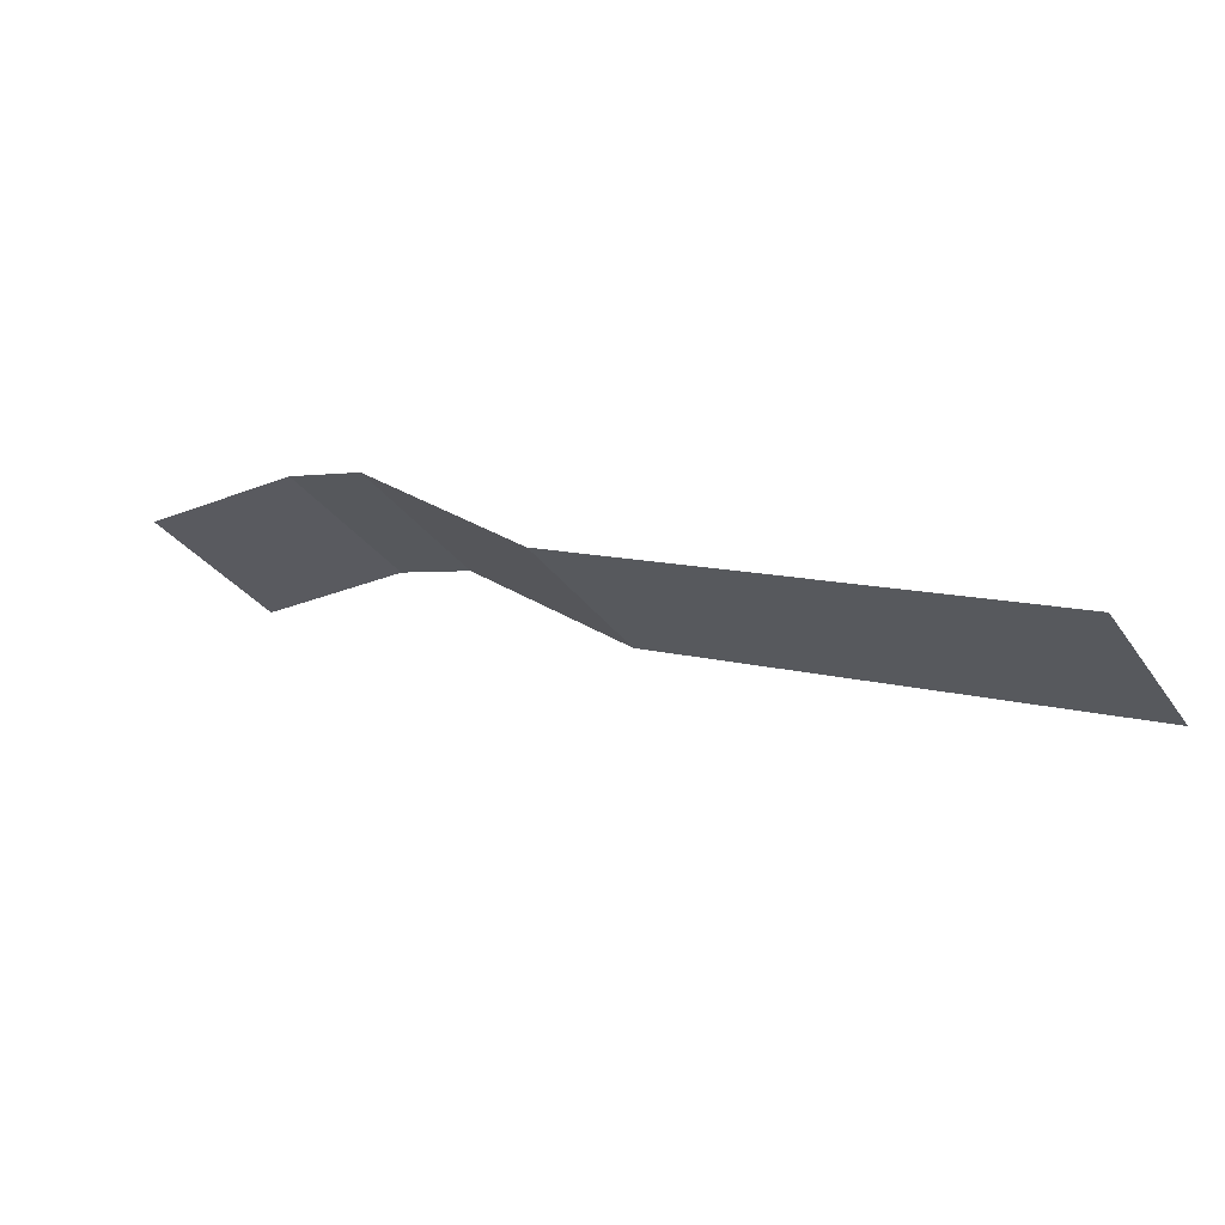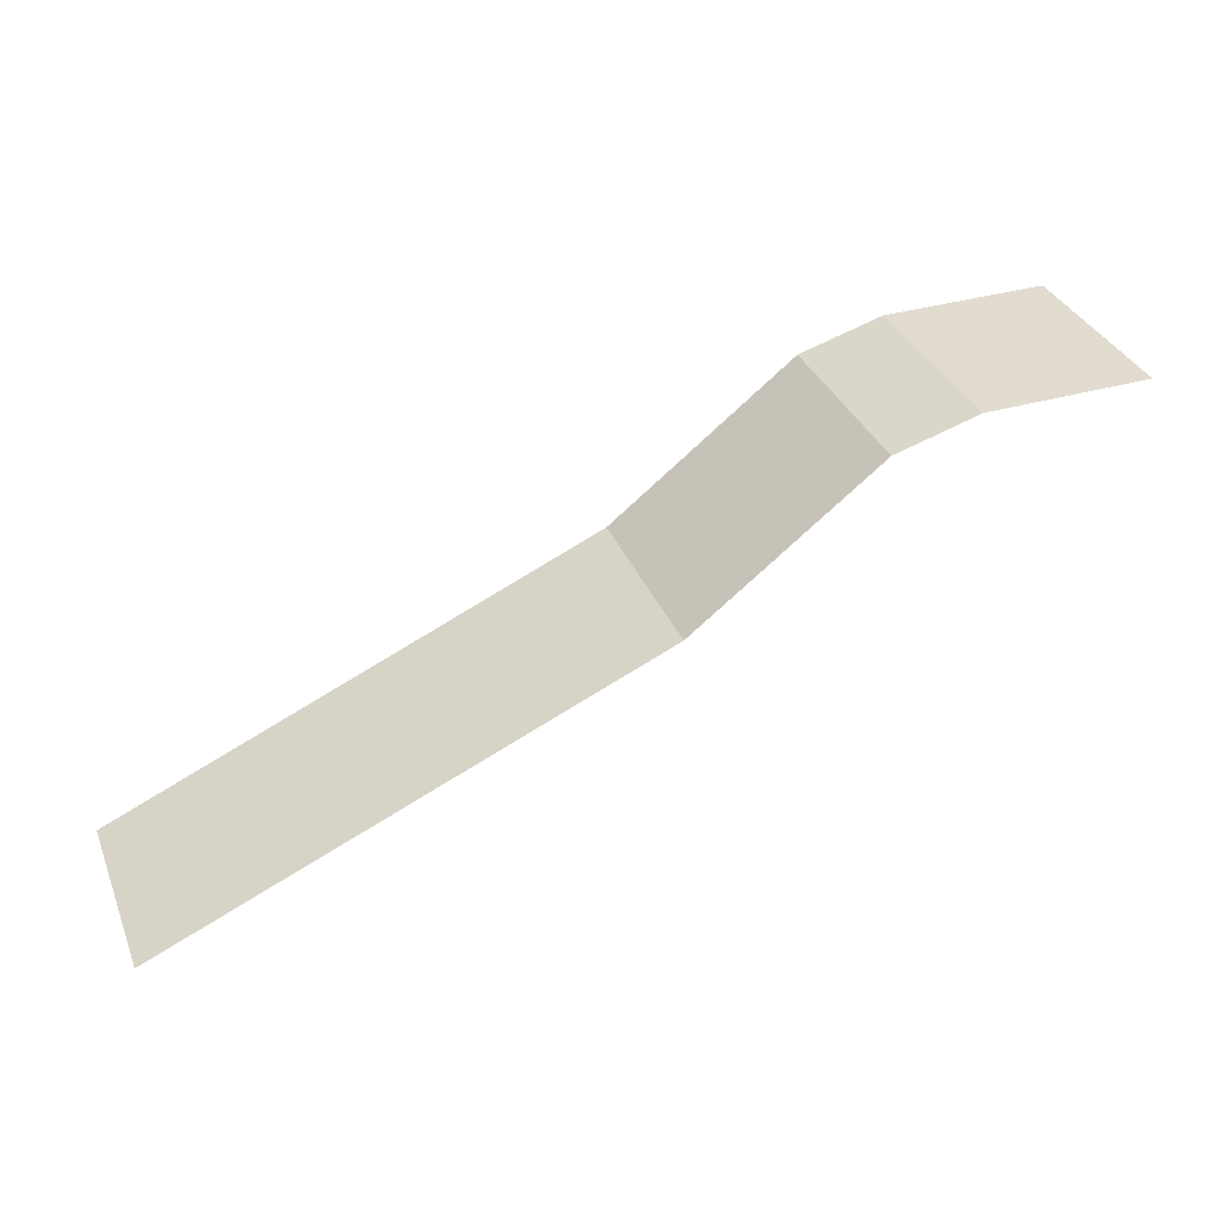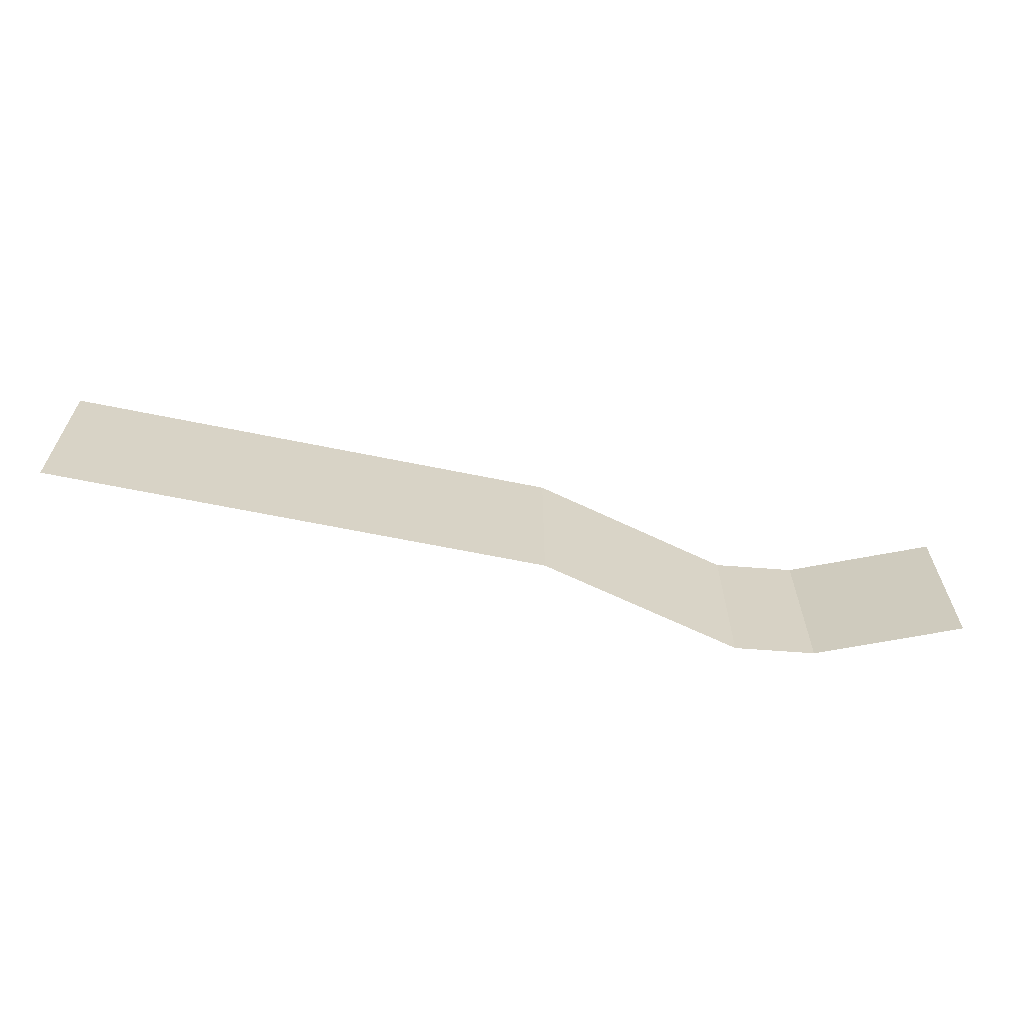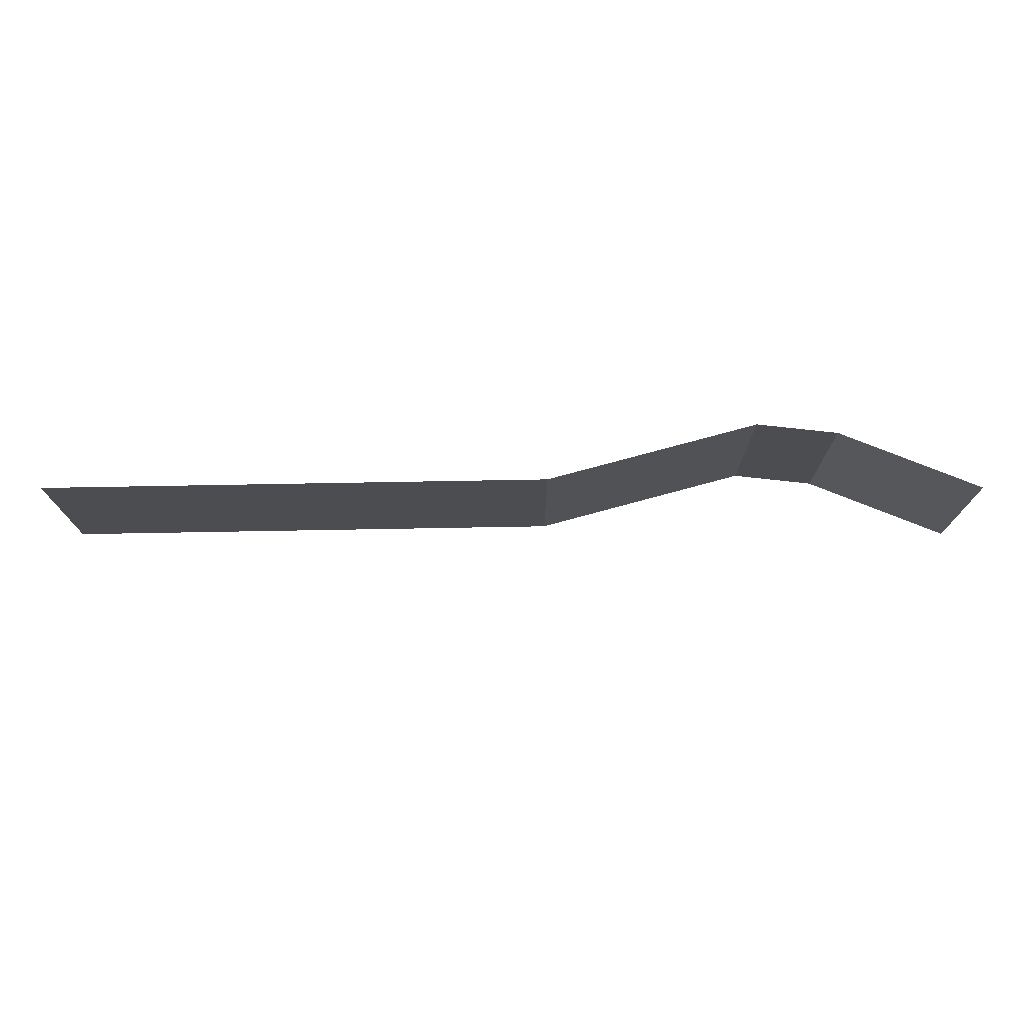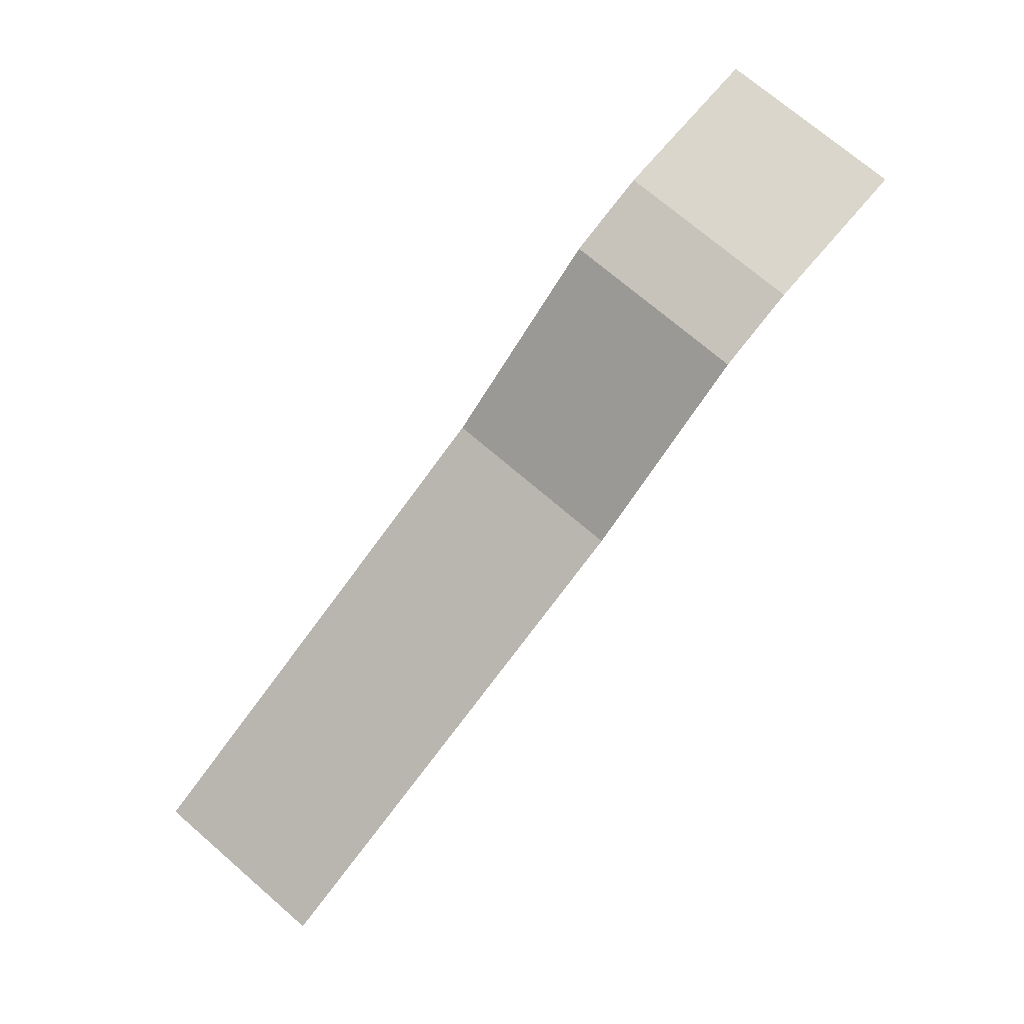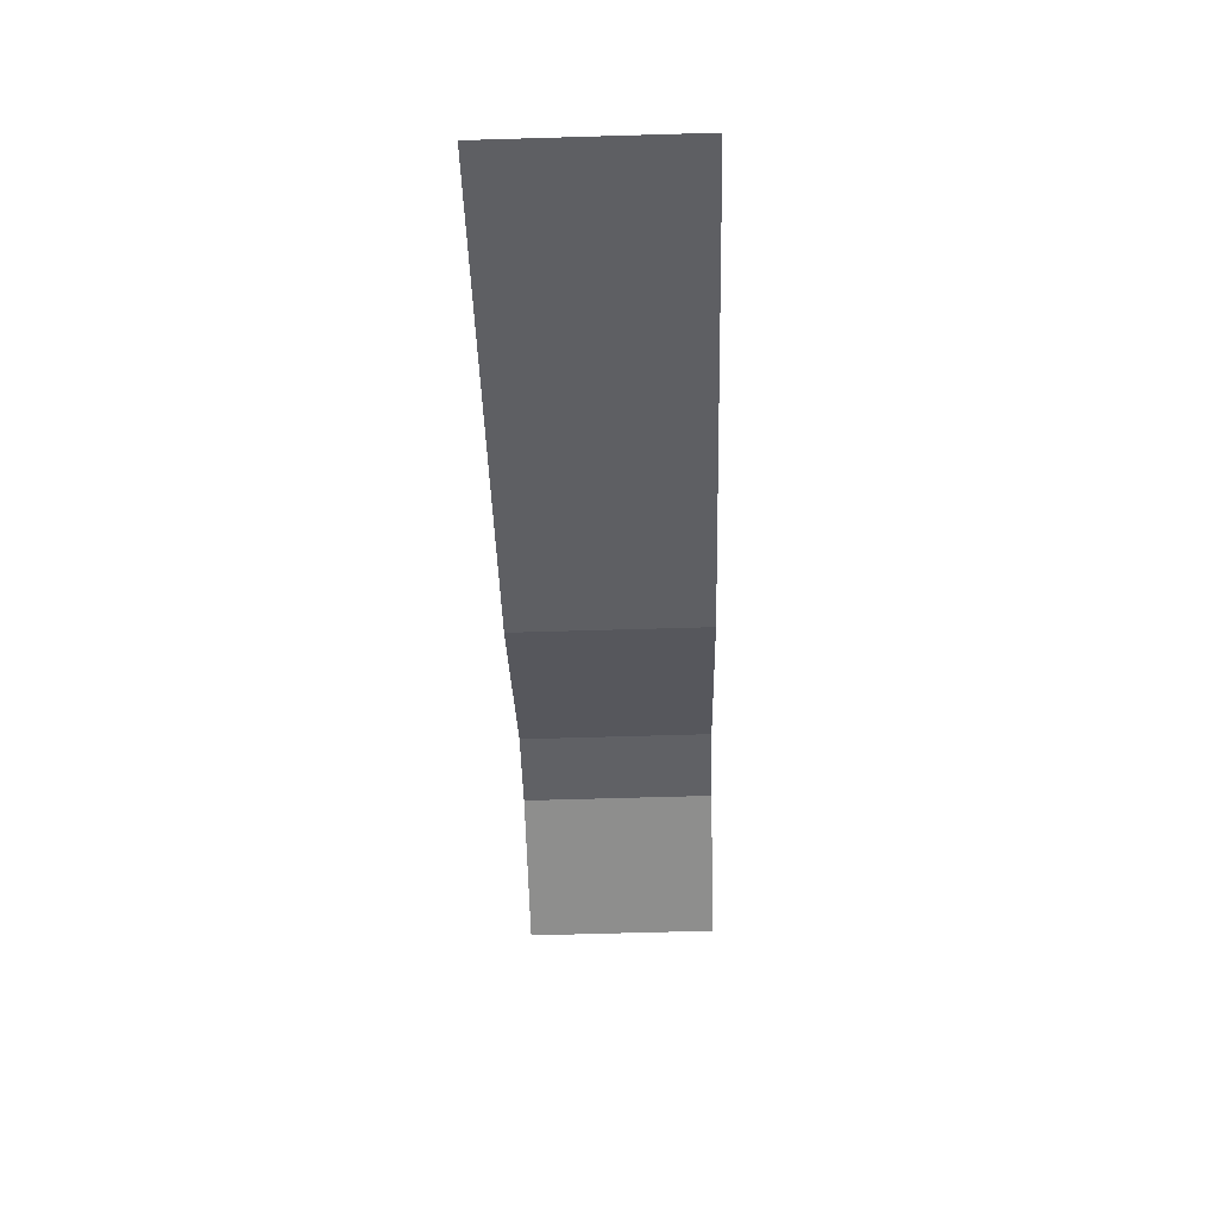
<metadata>
{"format":"obj","ext":"obj","renderer":"f3d","projection":"perspective","resolution":1024,"background":"white","views":[{"elev":-32.2,"azim":-150.8,"up":"+Y"},{"elev":34.5,"azim":-20.2,"up":"+Y"},{"elev":-63.3,"azim":12.0,"up":"+Z"},{"elev":74.4,"azim":22.8,"up":"+Z"},{"elev":73.2,"azim":-49.4,"up":"+Y"},{"elev":-65.7,"azim":-88.3,"up":"+Y"}]}
</metadata>
<code>
o Mesh_Plane.002
v -4.706 -0.4822 1
v 0.4512 1.794 1
v 0.4512 1.794 -1
v -4.706 -0.4822 -1
v 2.373 3.302 1
v 2.373 3.302 -1
v 3.248 3.56 1
v 3.248 3.56 -1
v 4.956 3.584 1
v 4.956 3.584 -1
f 1 2 3 4
f 3 2 5 6
f 7 8 6 5
f 9 10 8 7

</code>
